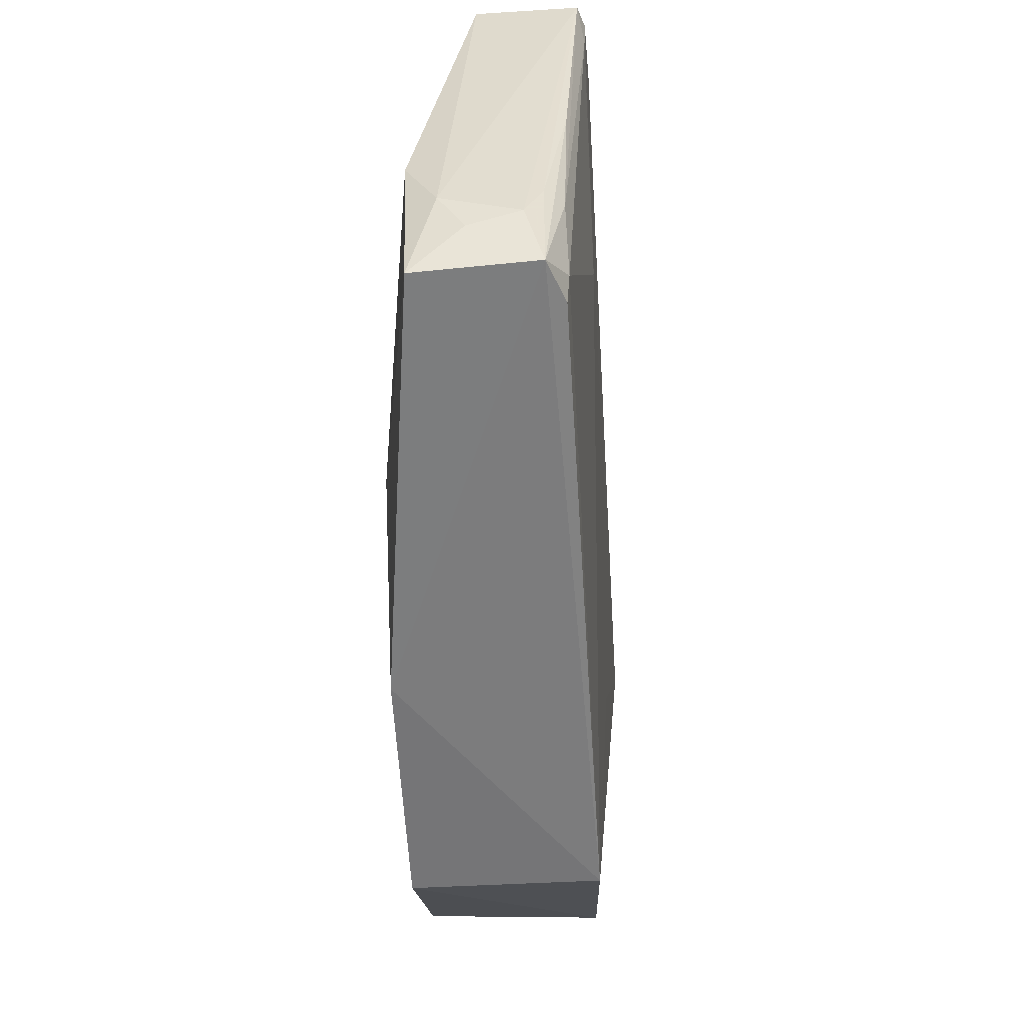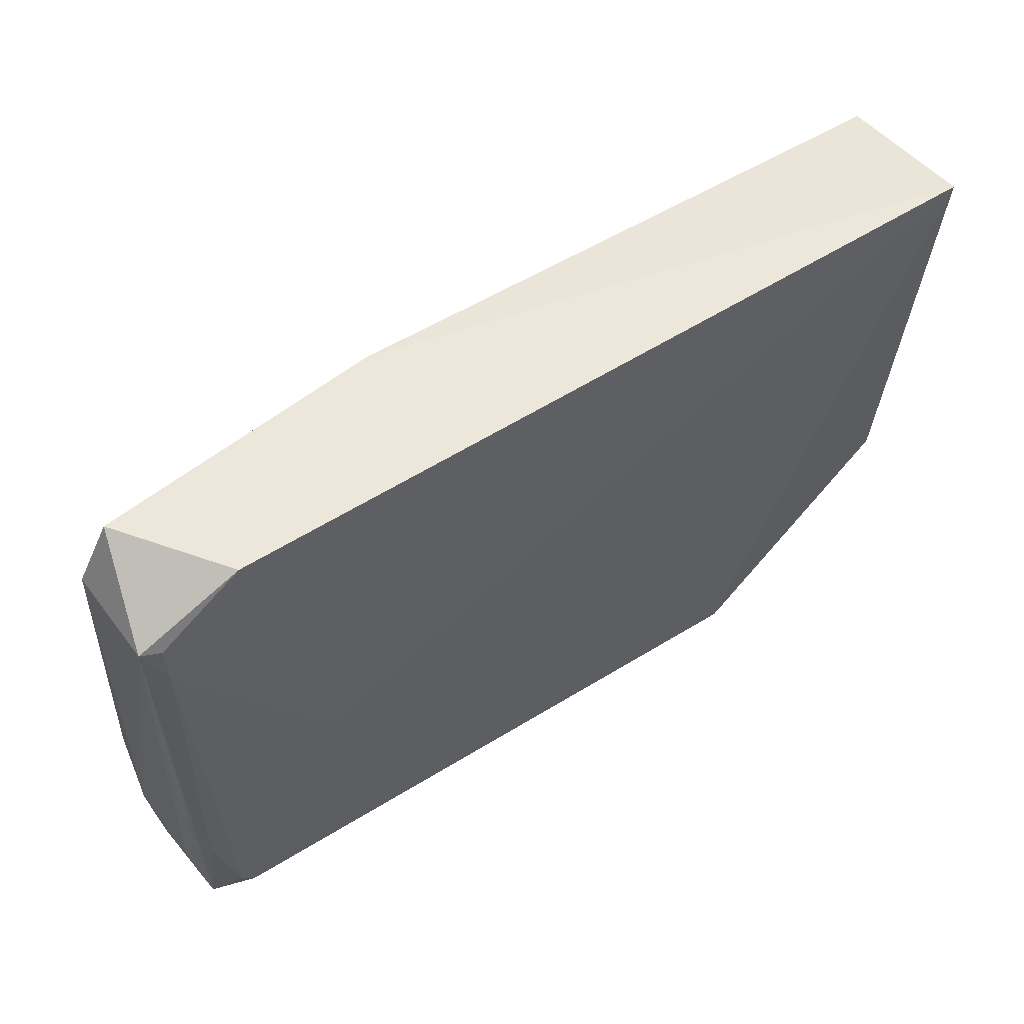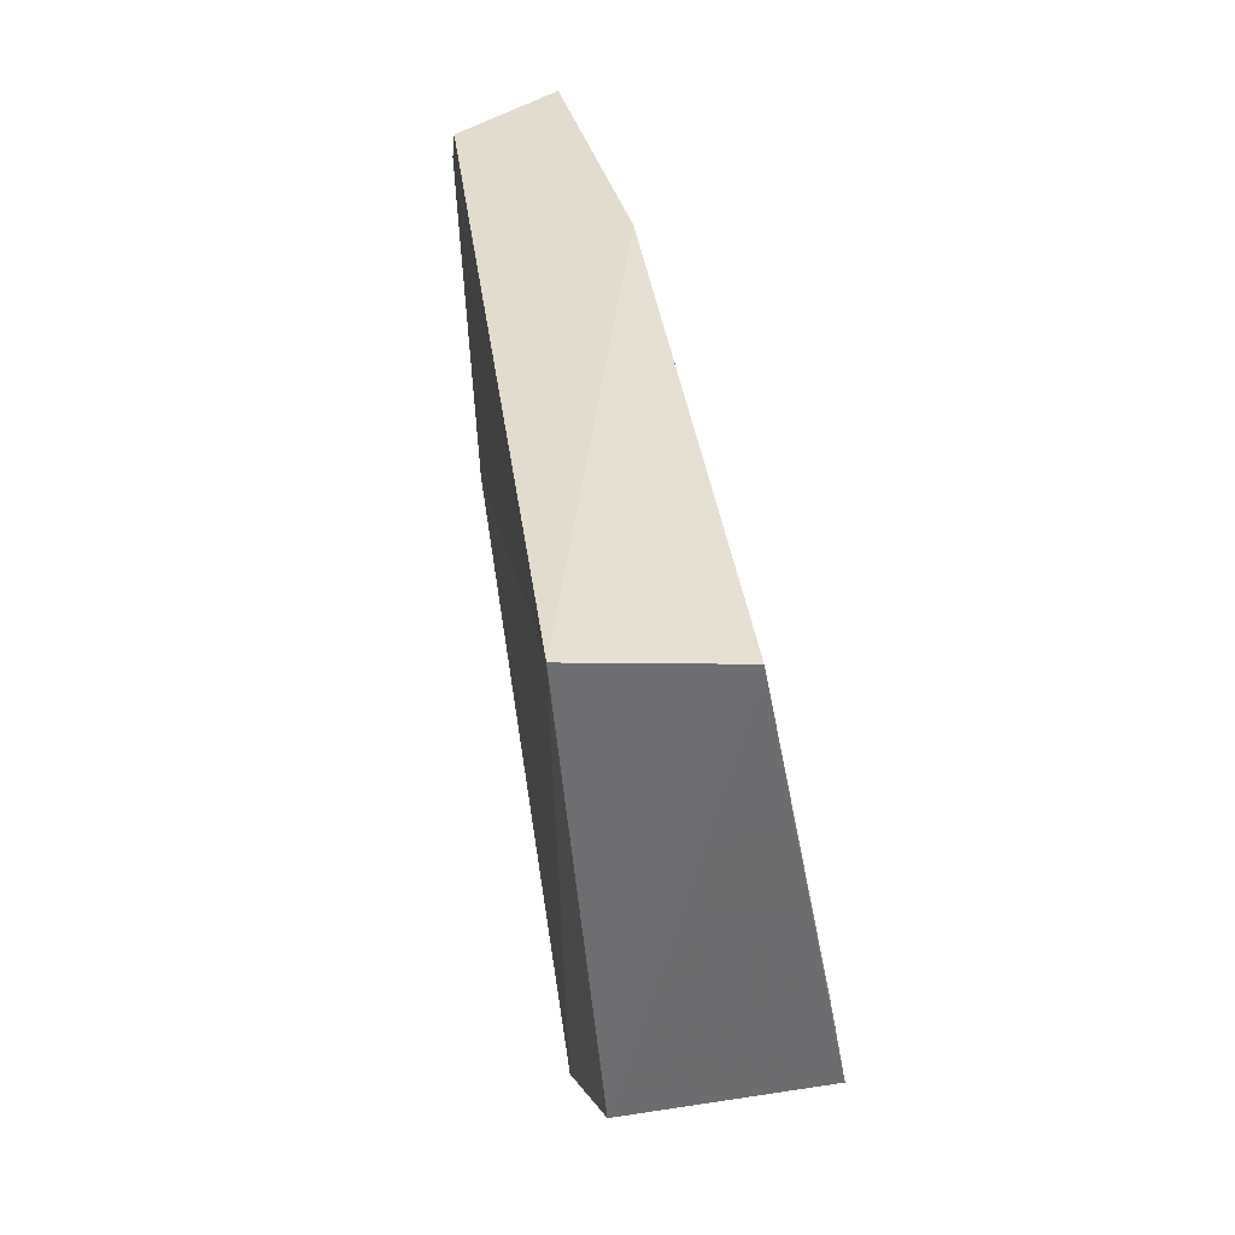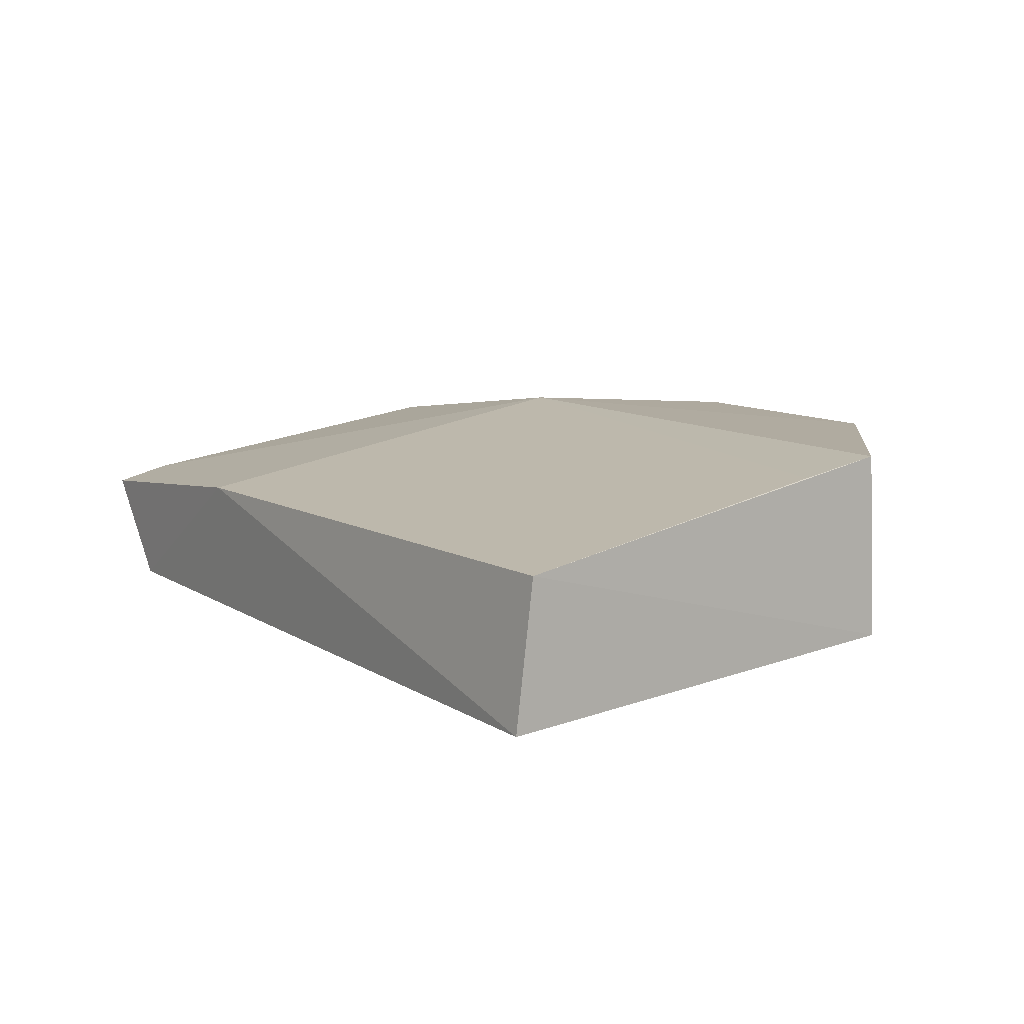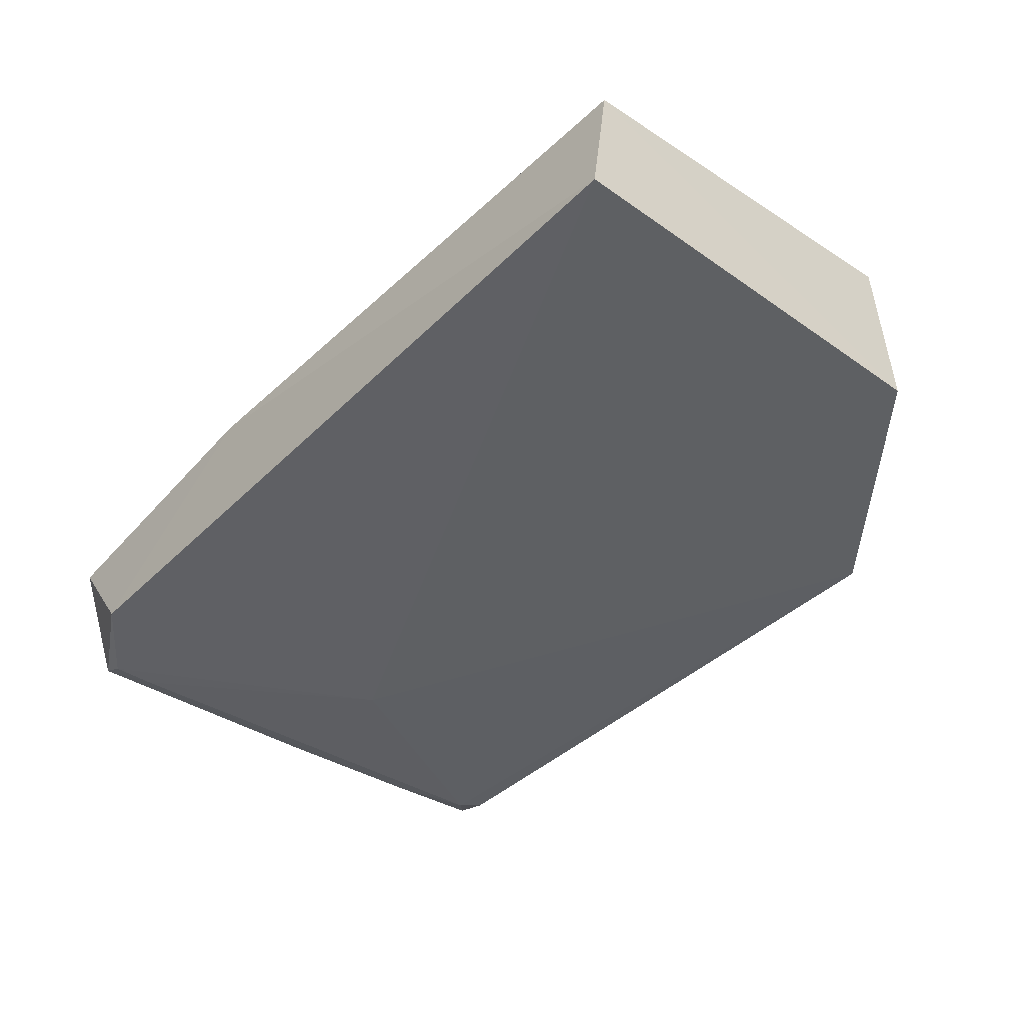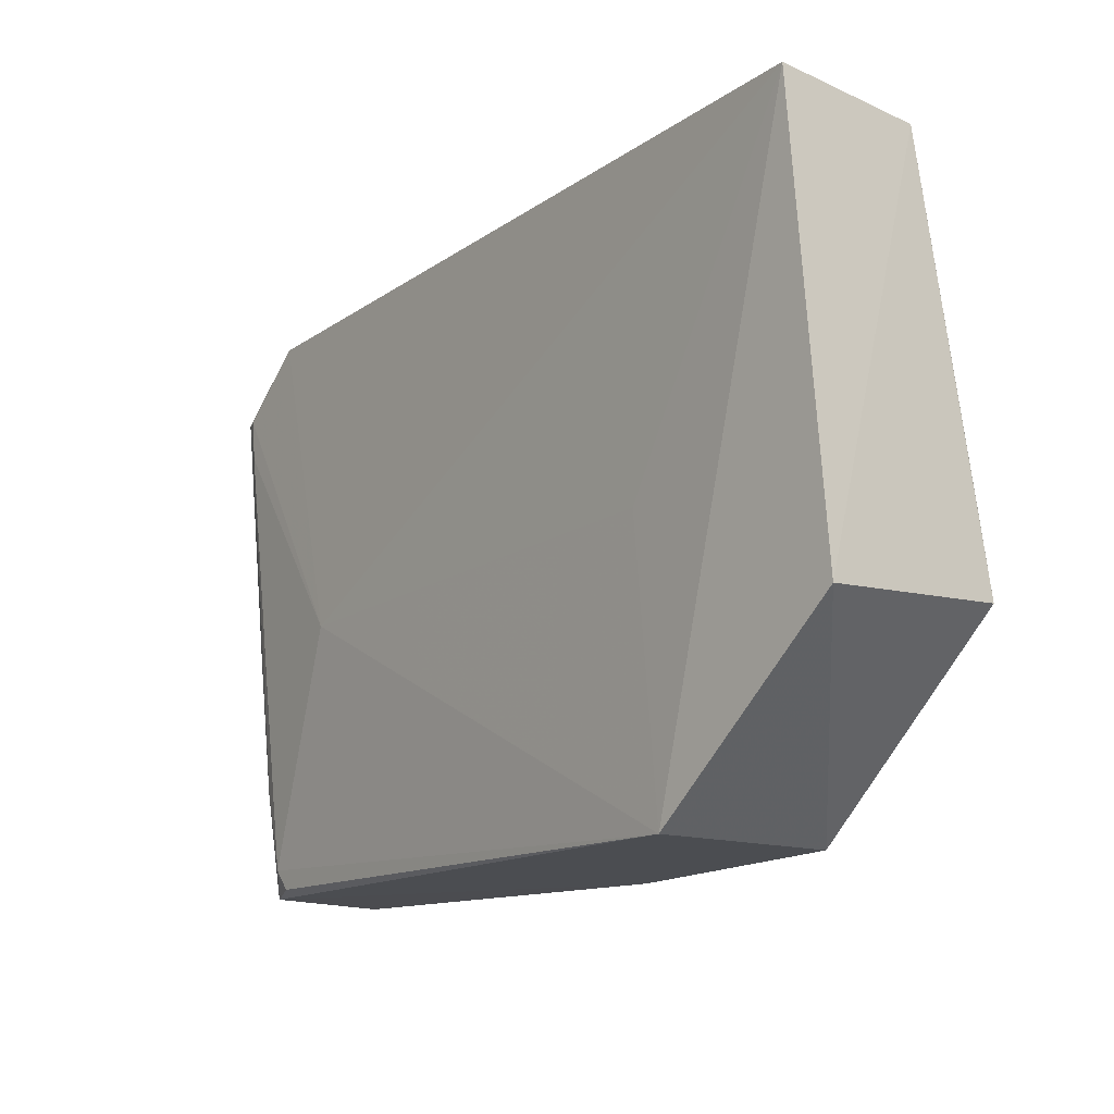
<metadata>
{"format":"obj","ext":"obj","renderer":"f3d","projection":"perspective","resolution":1024,"background":"white","views":[{"elev":-57.4,"azim":-88.2,"up":"+Z"},{"elev":52.7,"azim":-36.5,"up":"+Z"},{"elev":35.7,"azim":81.0,"up":"+Z"},{"elev":8.6,"azim":56.2,"up":"+Y"},{"elev":-45.9,"azim":48.6,"up":"+Y"},{"elev":-15.5,"azim":52.3,"up":"+Z"}]}
</metadata>
<code>
v 0.002886 -0.1075 0.1639
v 0.002196 -0.1271 0.1658
v -0.02698 -0.1217 0.08348
v -0.1175 -0.1006 0.08484
v -0.1183 -0.1093 0.1662
v -0.02614 -0.09632 0.08374
v 0.002024 -0.1217 0.1067
v -0.07886 -0.106 0.1666
v -0.1199 -0.123 0.1573
v -0.06034 -0.09558 0.08329
v 0.002369 -0.09688 0.1083
v -0.1087 -0.1237 0.1656
v -0.09883 -0.1229 0.1213
v -0.1222 -0.1078 0.157
v -0.1185 -0.1164 0.08521
v -0.07545 -0.09468 0.1087
v -0.1225 -0.122 0.1576
v -0.02824 -0.124 0.1218
v -0.1147 -0.1192 0.08877
v -0.1209 -0.104 0.09751
v 0.002417 -0.09899 0.12
v -0.1203 -0.09989 0.1073
v -0.1127 -0.1188 0.08587
v -0.1195 -0.1228 0.1515
v -0.1182 -0.119 0.1005
v -0.1201 -0.1075 0.09147
v -0.1206 -0.1196 0.1214
v -0.1203 -0.1141 0.09483
v -0.1202 -0.1165 0.1004
f 7 1 2
f 7 2 3
f 7 3 6
f 8 2 1
f 10 6 3
f 11 7 6
f 11 1 7
f 12 8 5
f 12 2 8
f 13 12 9
f 13 2 12
f 14 5 8
f 15 10 3
f 15 4 10
f 16 8 1
f 16 14 8
f 16 10 4
f 16 11 6
f 16 6 10
f 17 12 5
f 17 9 12
f 17 5 14
f 18 13 3
f 18 3 2
f 18 2 13
f 19 3 13
f 20 17 14
f 21 16 1
f 21 1 11
f 21 11 16
f 22 16 4
f 22 14 16
f 22 20 14
f 22 4 20
f 23 19 15
f 23 15 3
f 23 3 19
f 24 19 13
f 24 13 9
f 24 9 17
f 25 15 19
f 25 24 17
f 25 19 24
f 26 20 4
f 26 4 15
f 27 25 17
f 27 15 25
f 28 26 15
f 28 20 26
f 28 17 20
f 29 28 15
f 29 15 27
f 29 27 17
f 29 17 28

</code>
